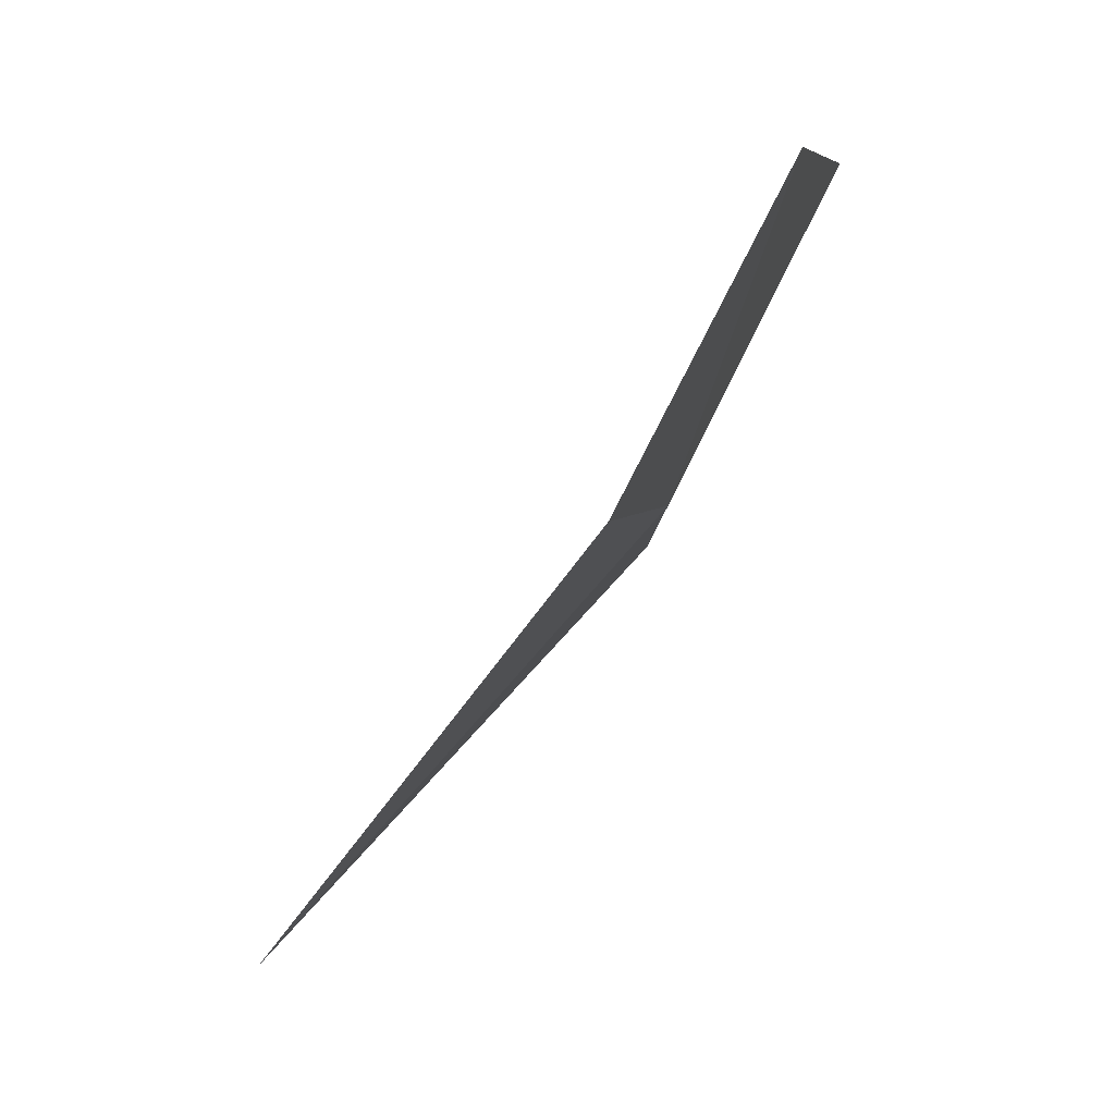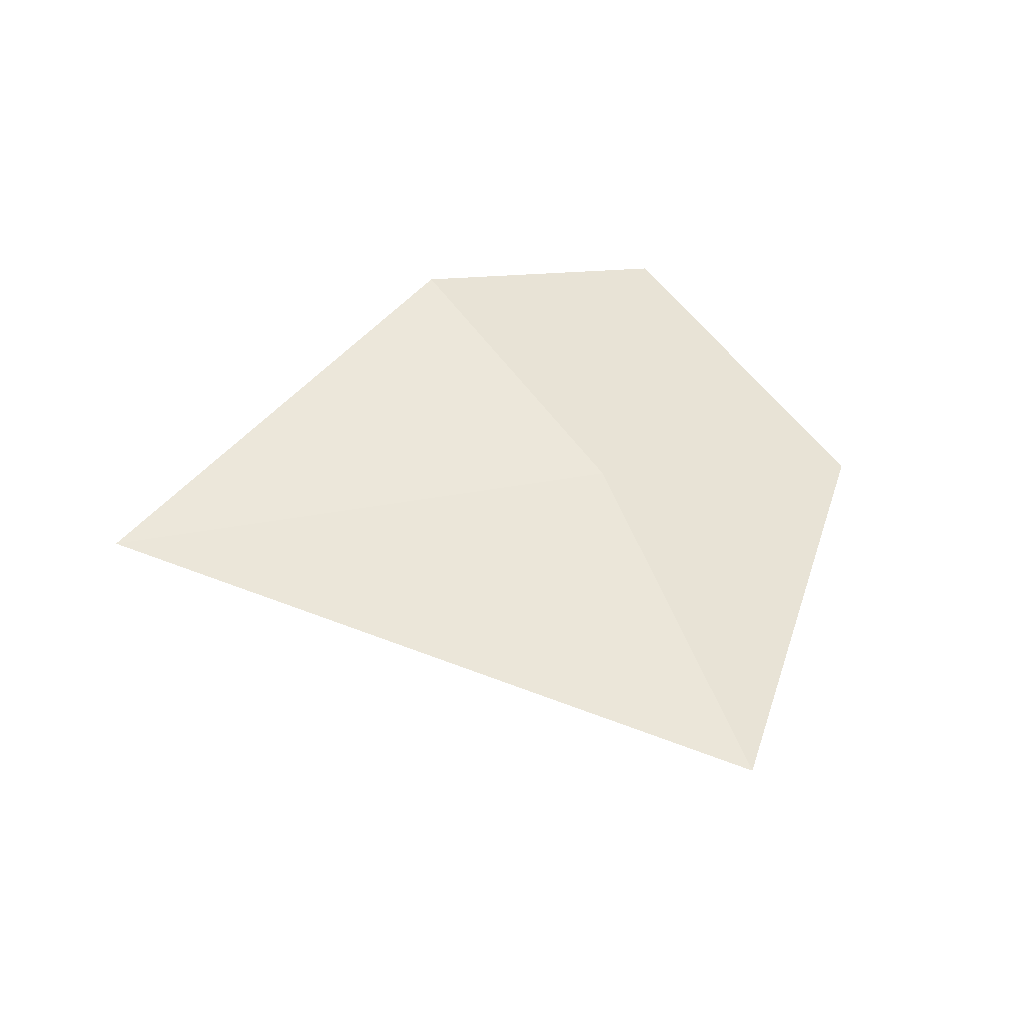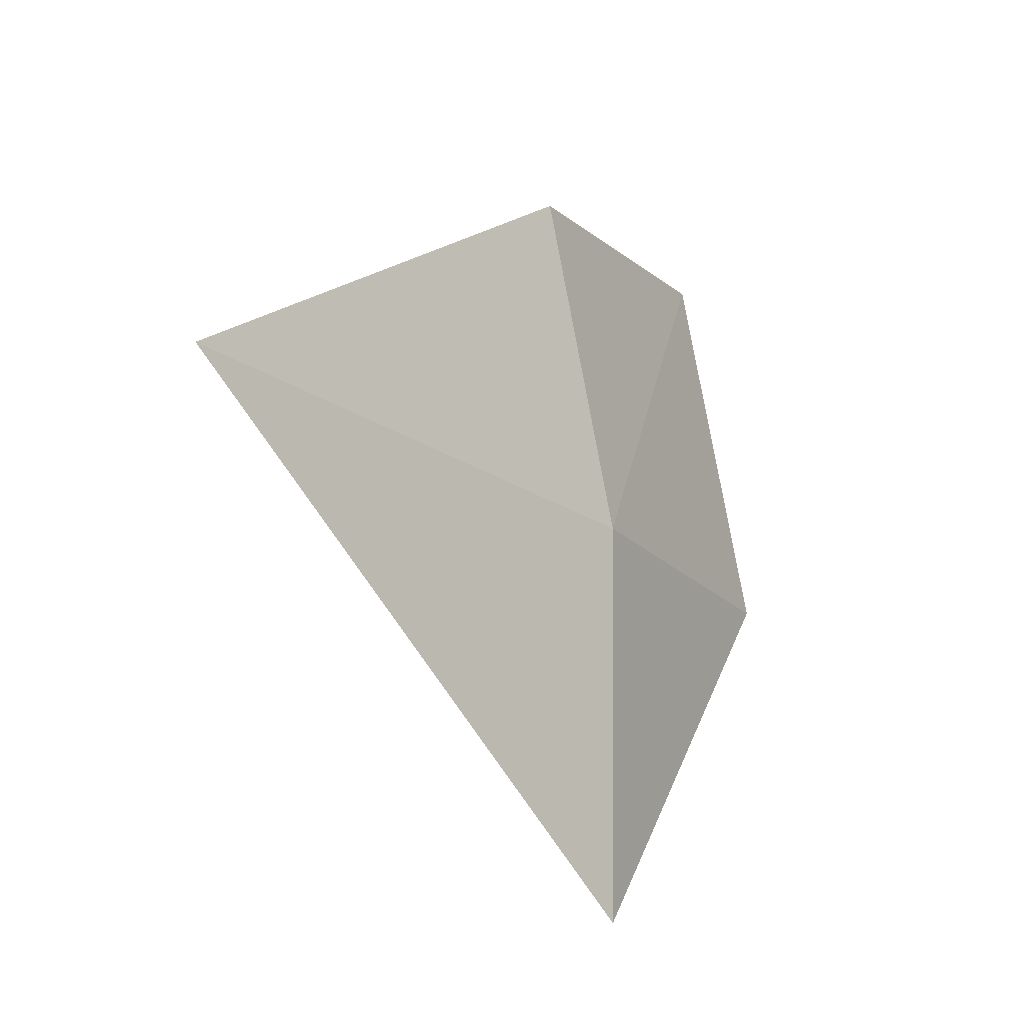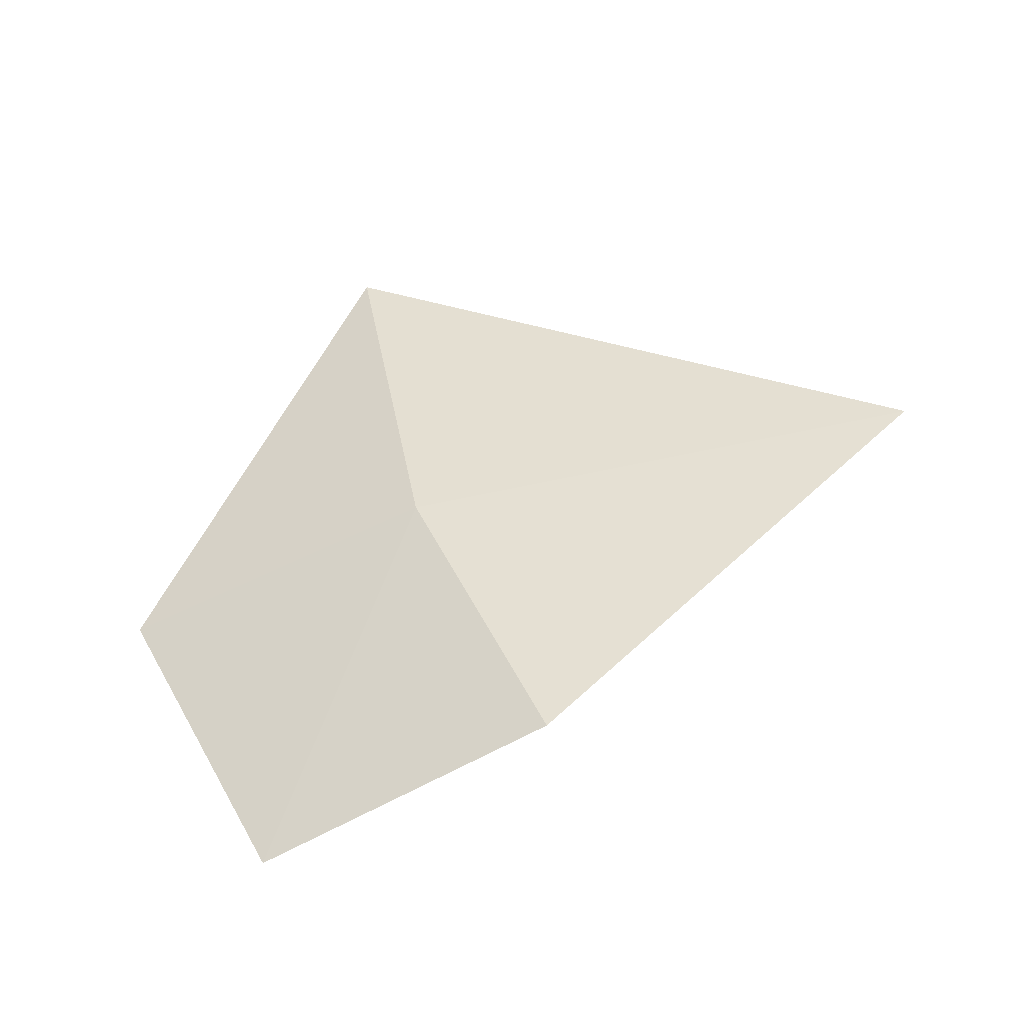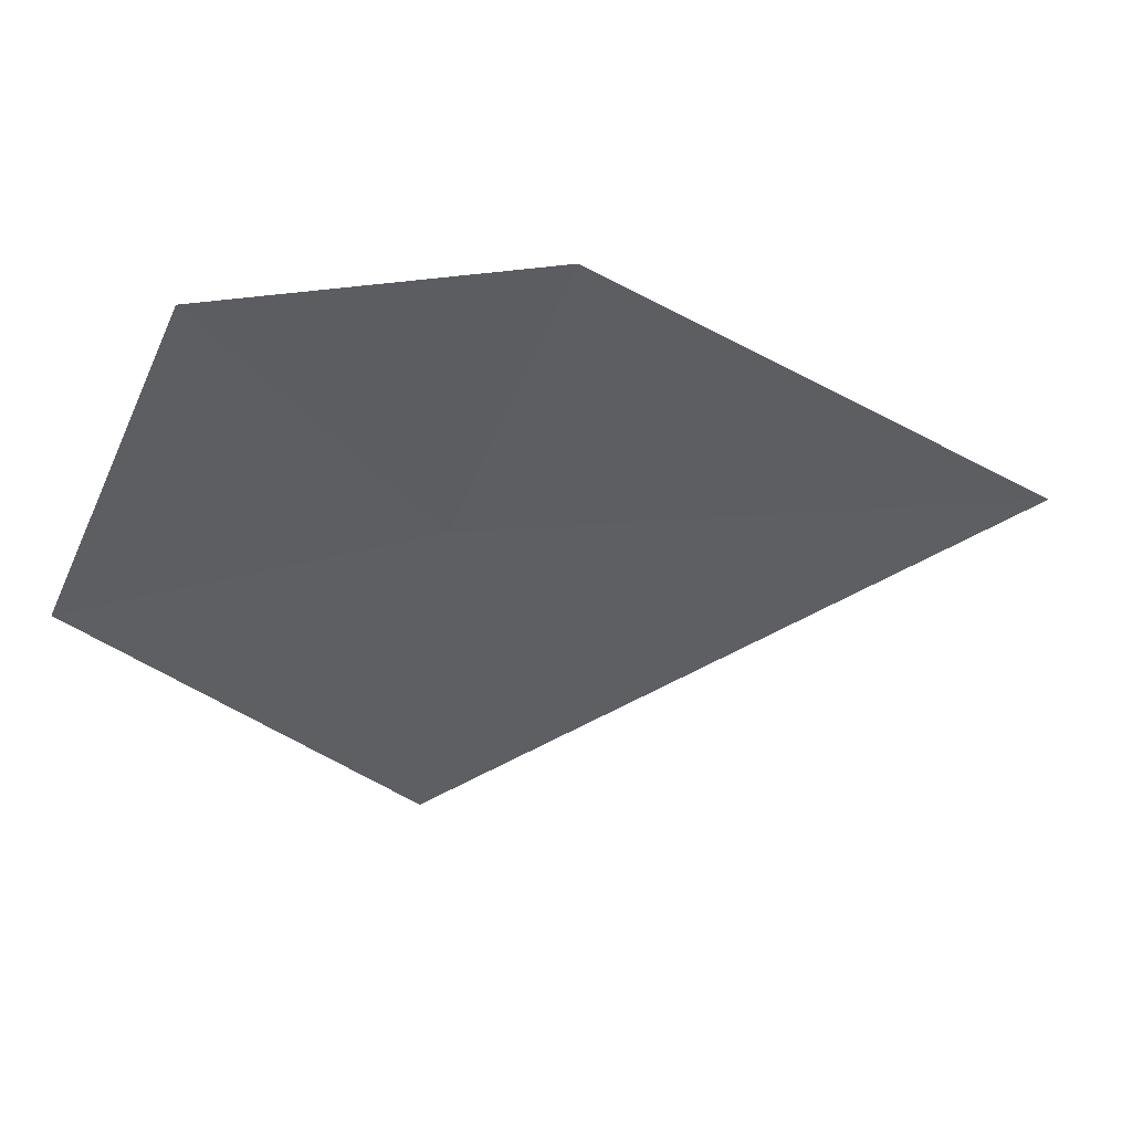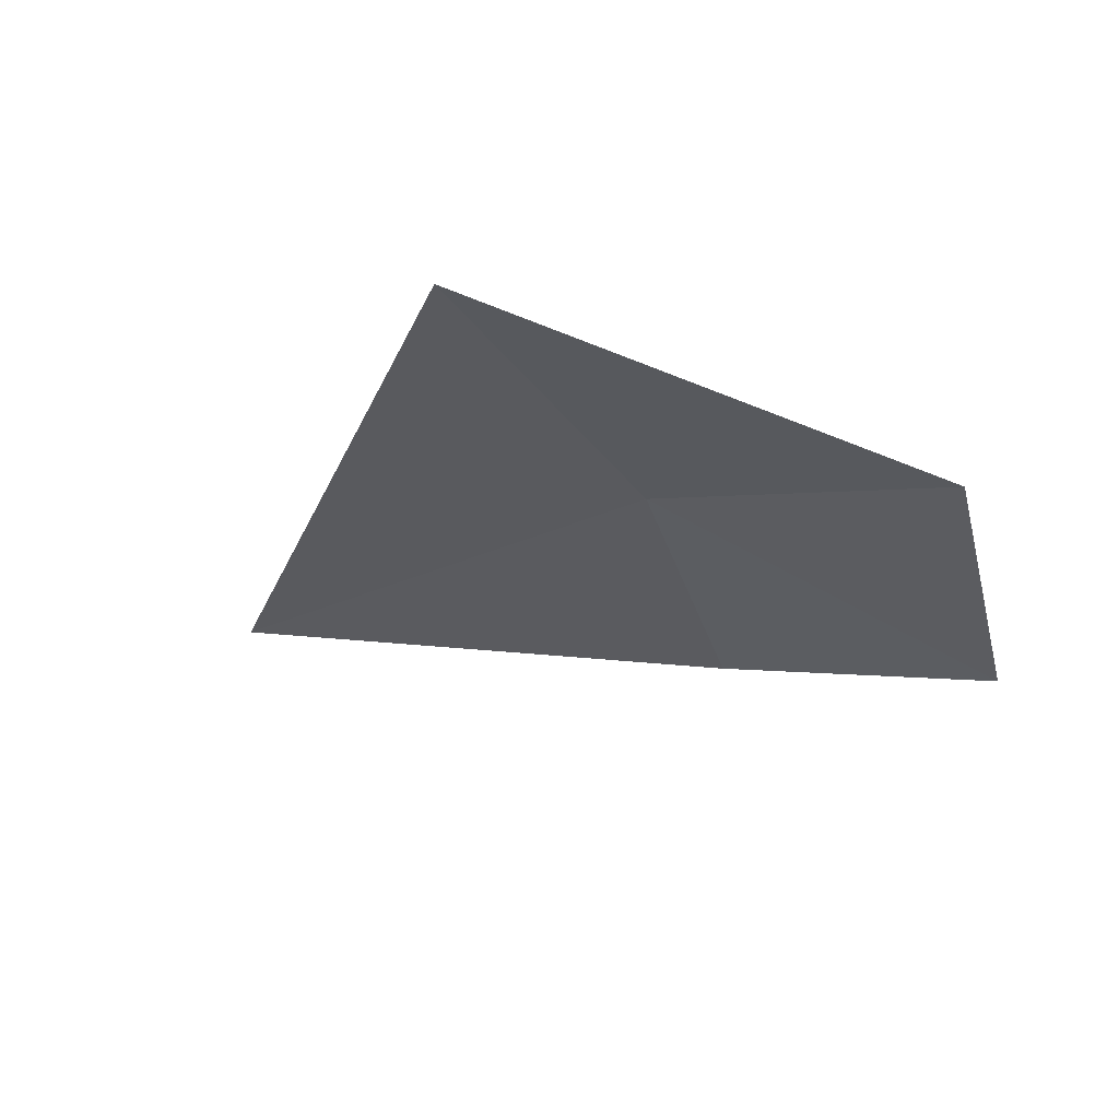
<metadata>
{"format":"obj","ext":"obj","renderer":"f3d","projection":"perspective","resolution":1024,"background":"white","views":[{"elev":75.1,"azim":140.4,"up":"+Z"},{"elev":50.8,"azim":163.3,"up":"+Y"},{"elev":-25.2,"azim":141.2,"up":"+Z"},{"elev":53.8,"azim":-5.4,"up":"+Y"},{"elev":53.6,"azim":4.0,"up":"+Z"},{"elev":-42.5,"azim":-143.3,"up":"+Y"}]}
</metadata>
<code>
v -4.049 -14.02 20.72
v -2.214 -13.72 20.67
v -3.666 -13.88 21.79
v -4.177 -14.2 19.41
v -4.679 -14.3 22
v -5.153 -14.5 20.85
f 1 2 3
f 1 3 5
f 1 5 6
f 1 4 2
f 1 6 4

</code>
